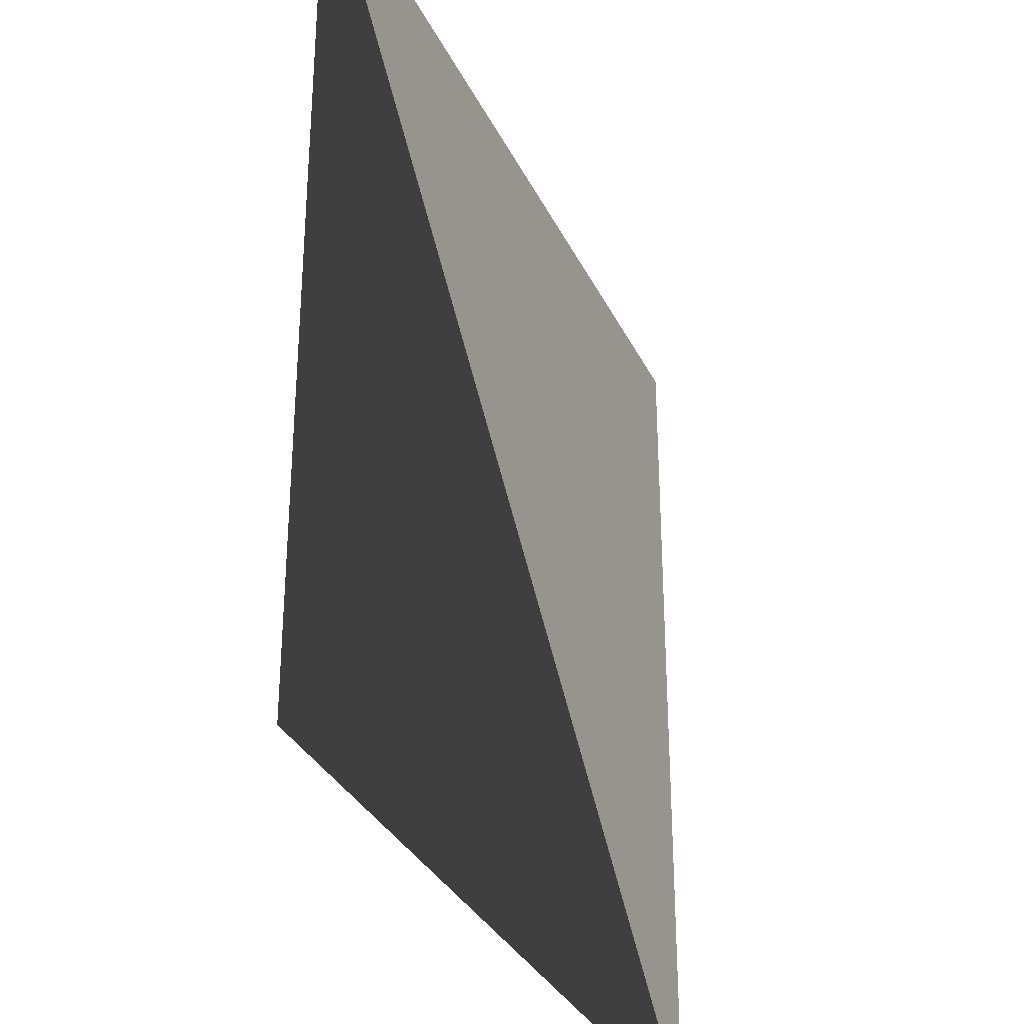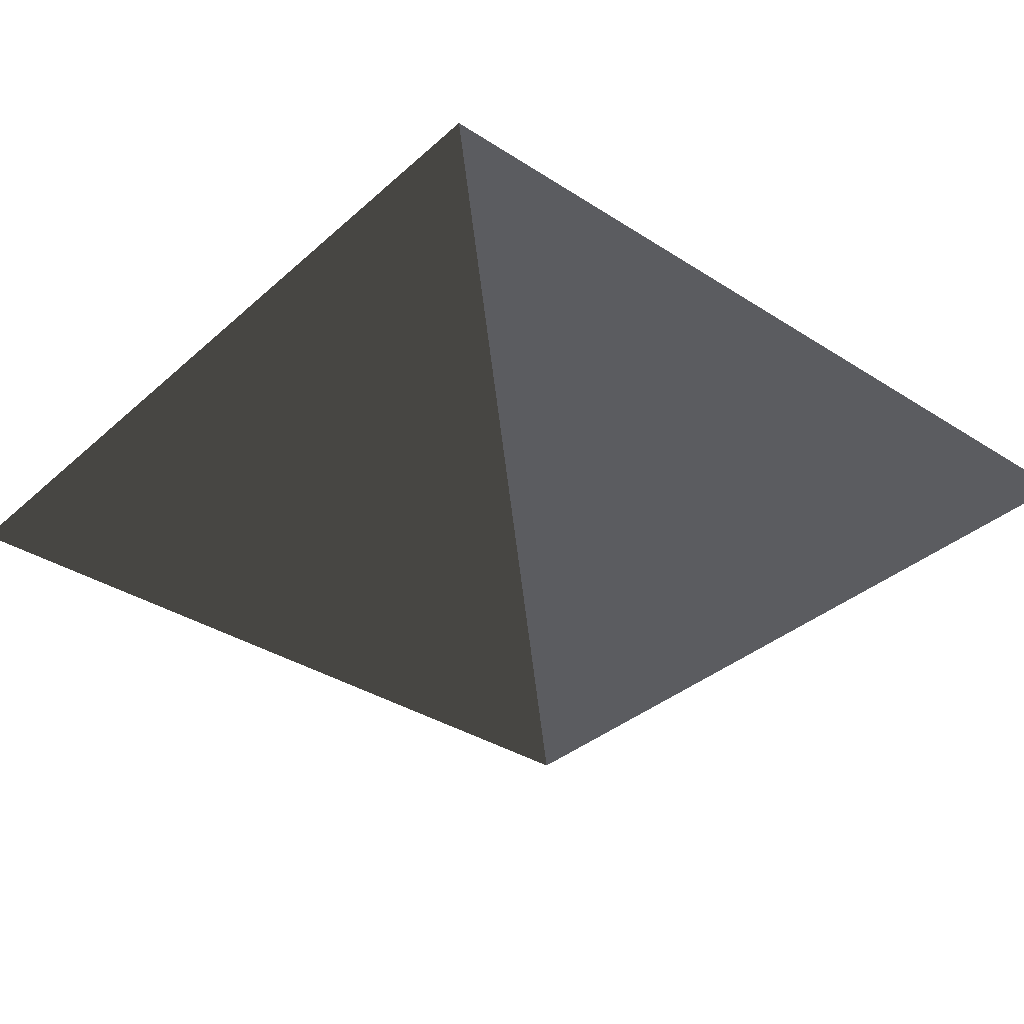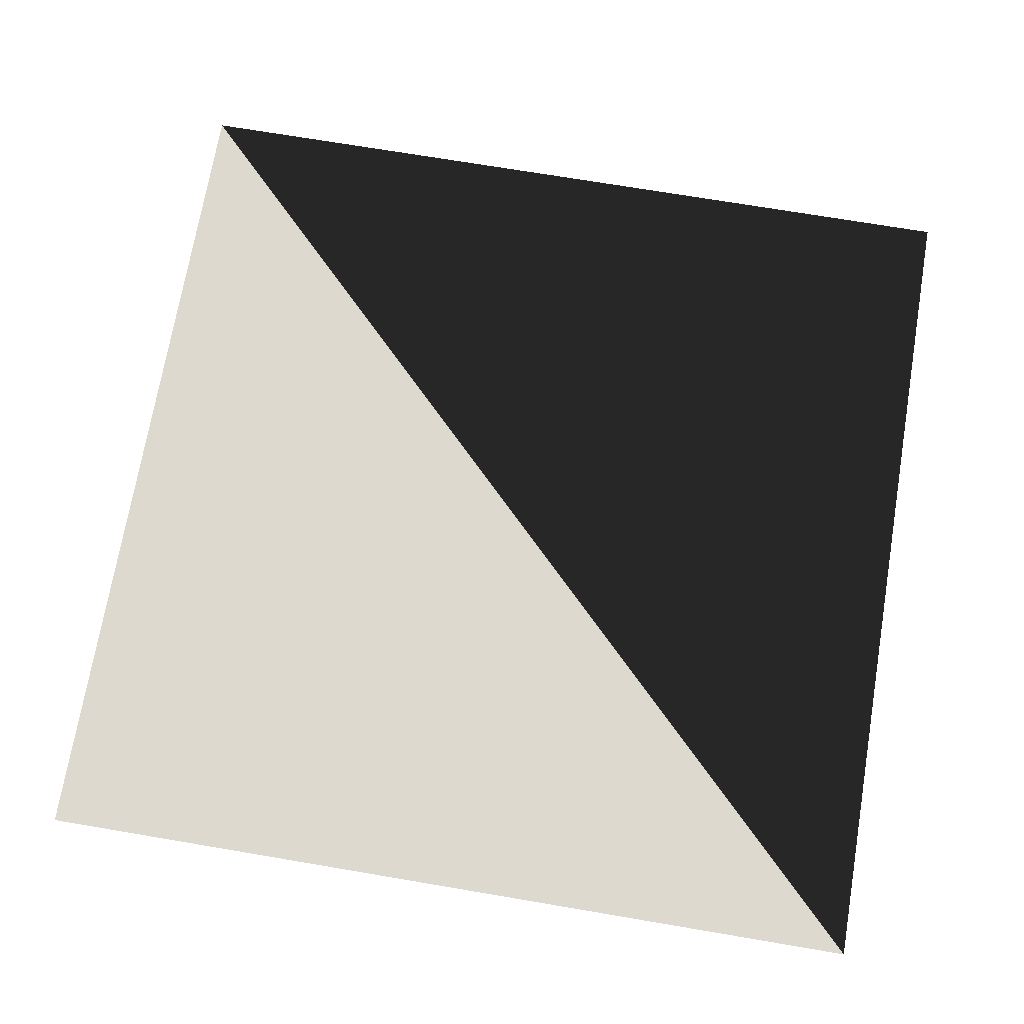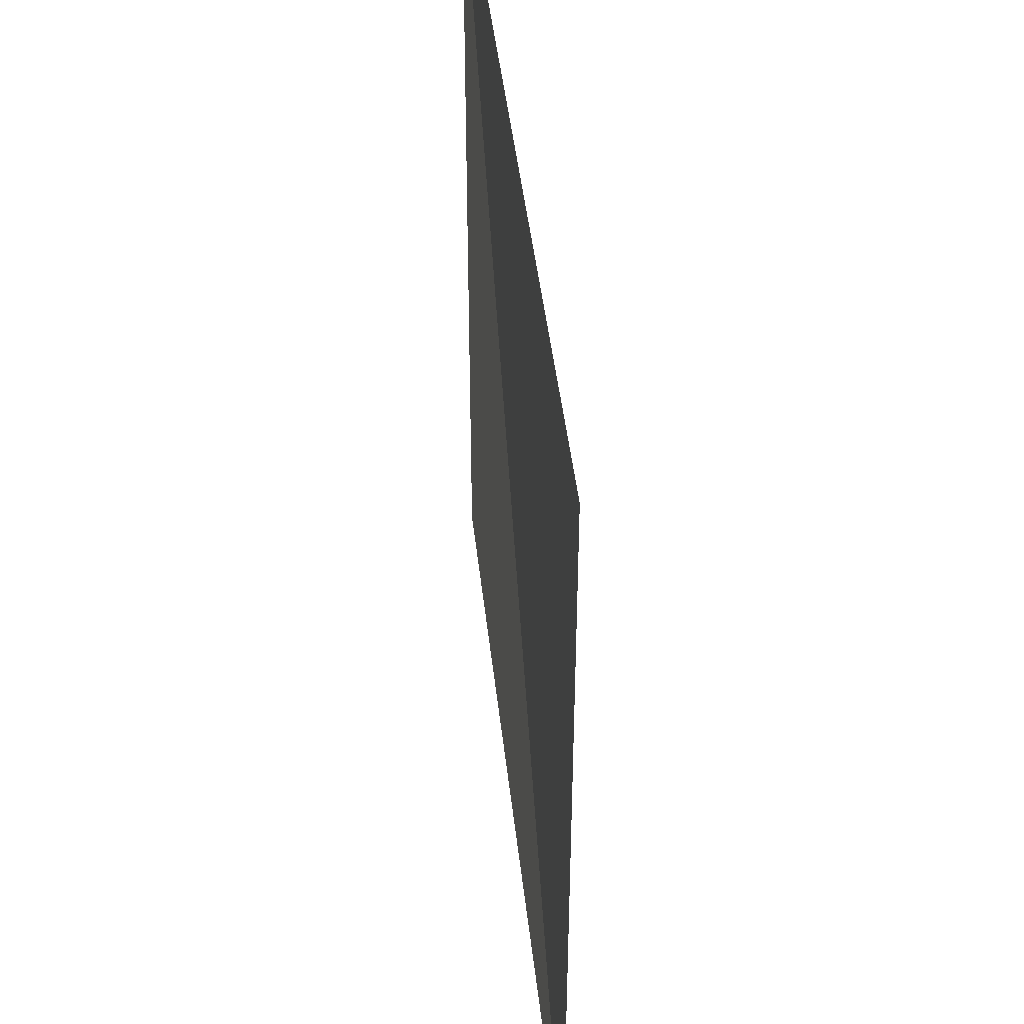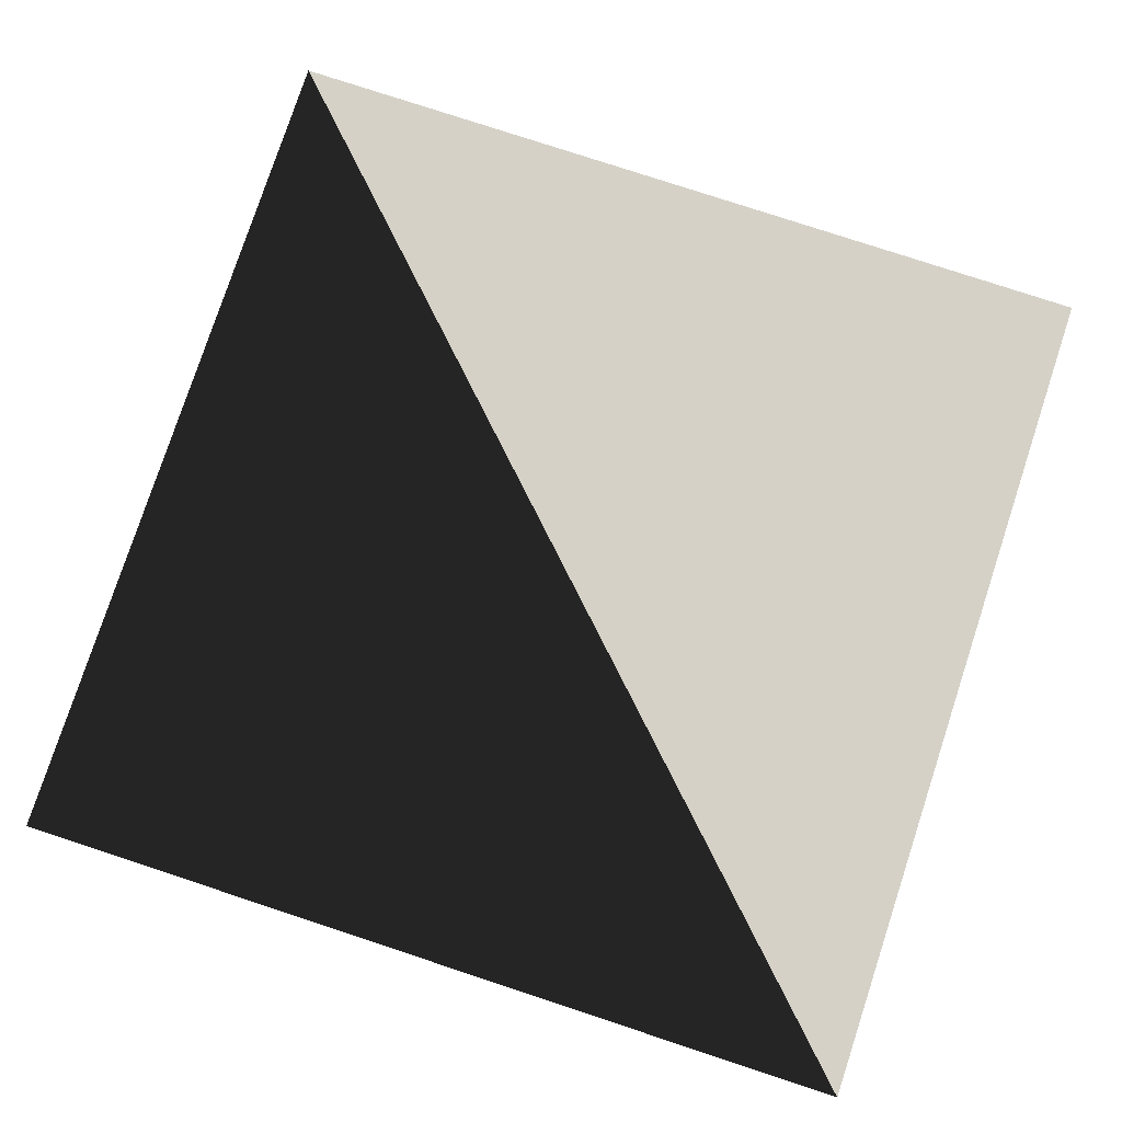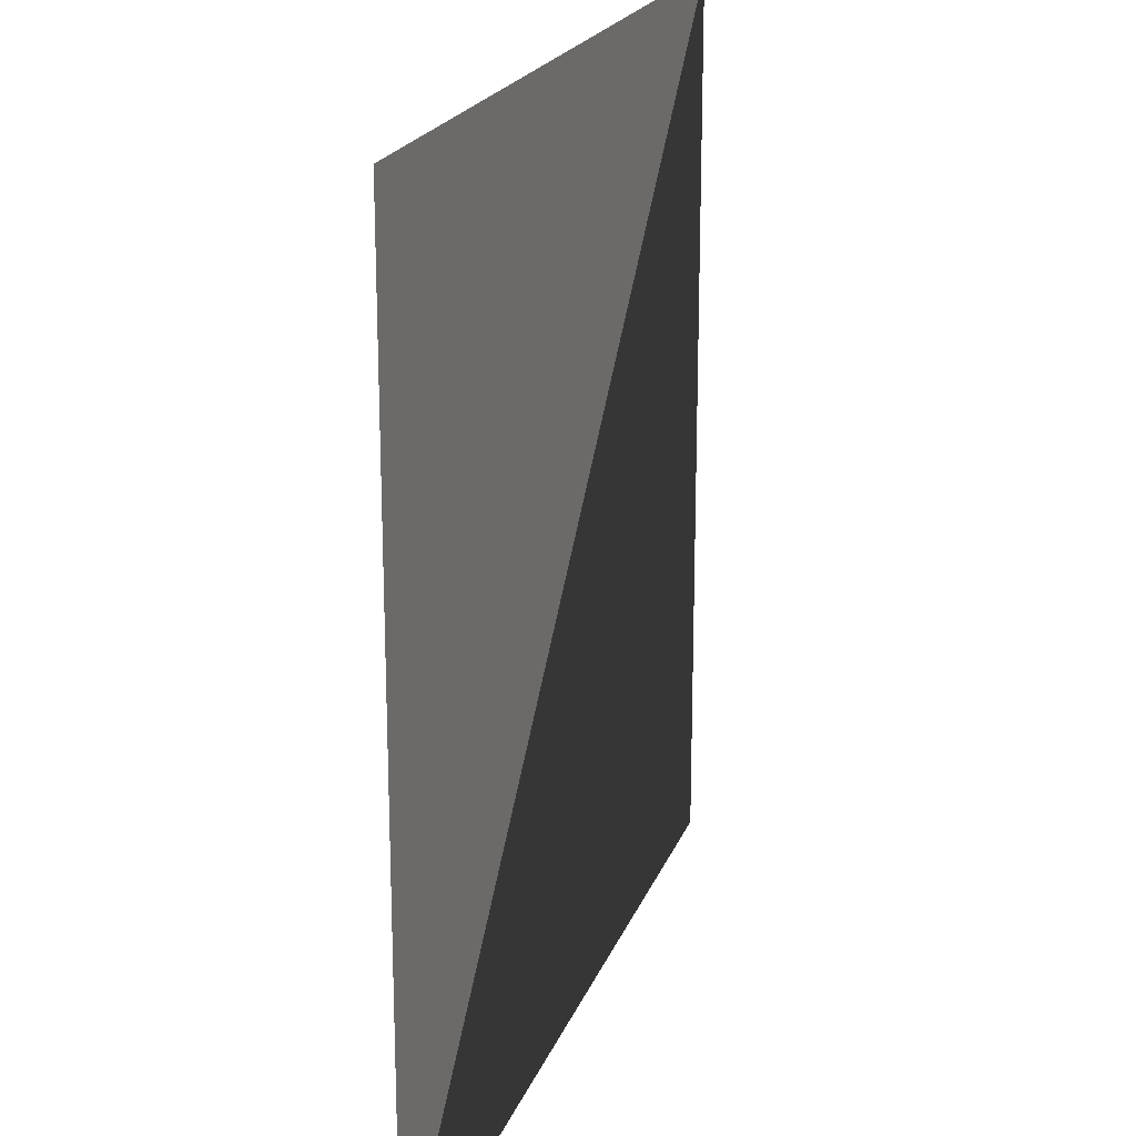
<metadata>
{"format":"obj","ext":"obj","renderer":"f3d","projection":"perspective","resolution":1024,"background":"white","views":[{"elev":-32.5,"azim":-67.5,"up":"+Z"},{"elev":-35.2,"azim":-40.5,"up":"+Y"},{"elev":71.4,"azim":99.6,"up":"+Y"},{"elev":44.6,"azim":83.8,"up":"+Z"},{"elev":78.8,"azim":-71.8,"up":"+Y"},{"elev":20.4,"azim":106.9,"up":"+Z"}]}
</metadata>
<code>
o Plane
v -0.5 0 -0.5
v 0.5 0 -0.5
v -0.5 0 0.5
v 0.5 0 0.5
g plane
f 1 2 3
f 2 3 4

</code>
